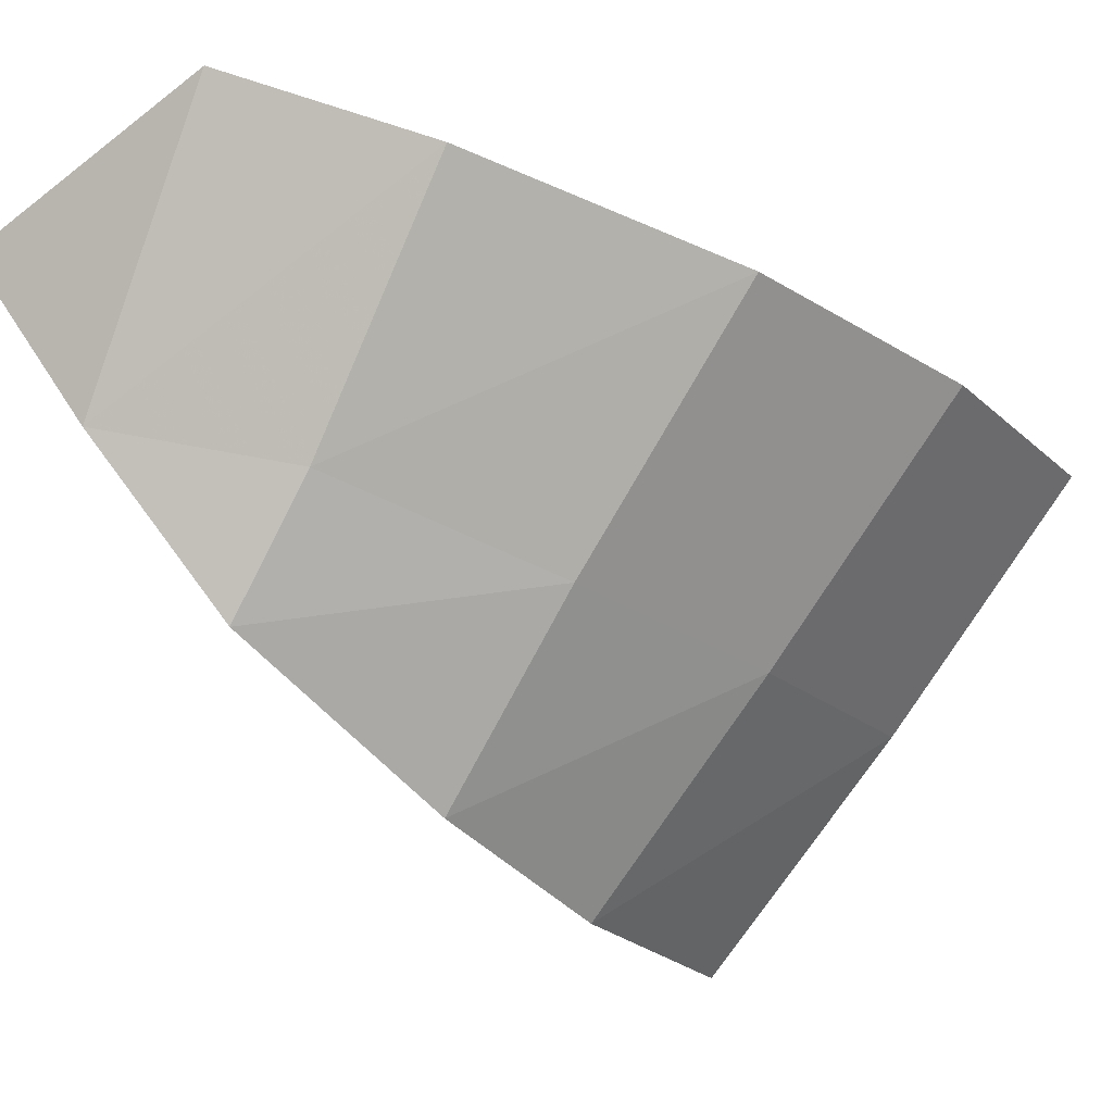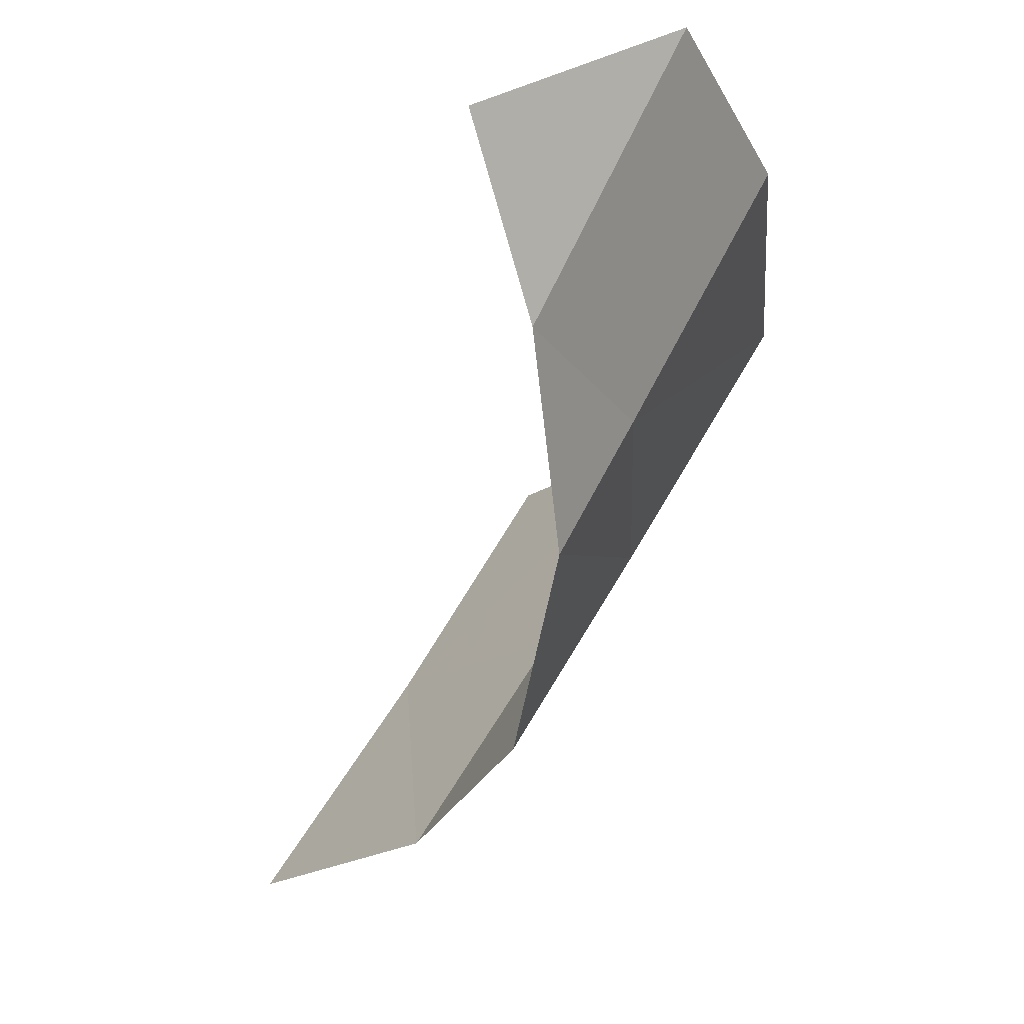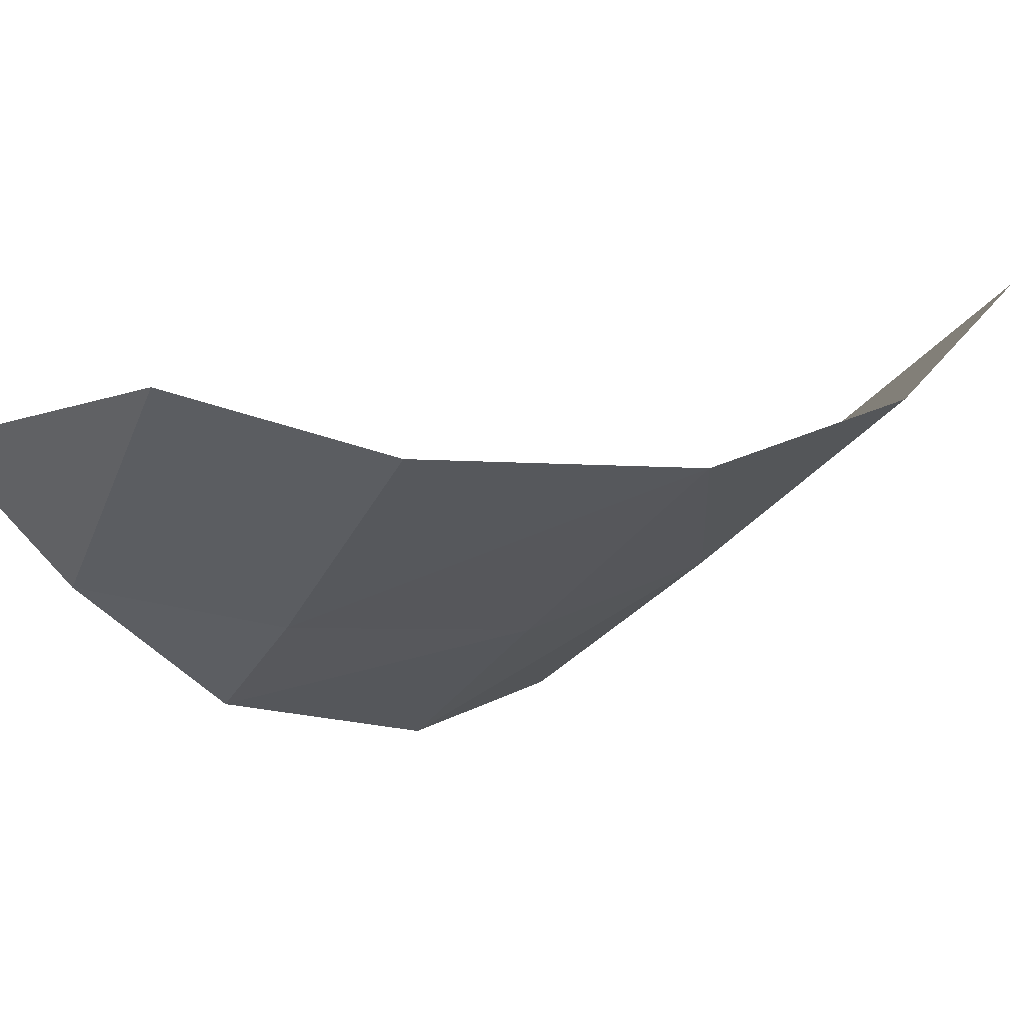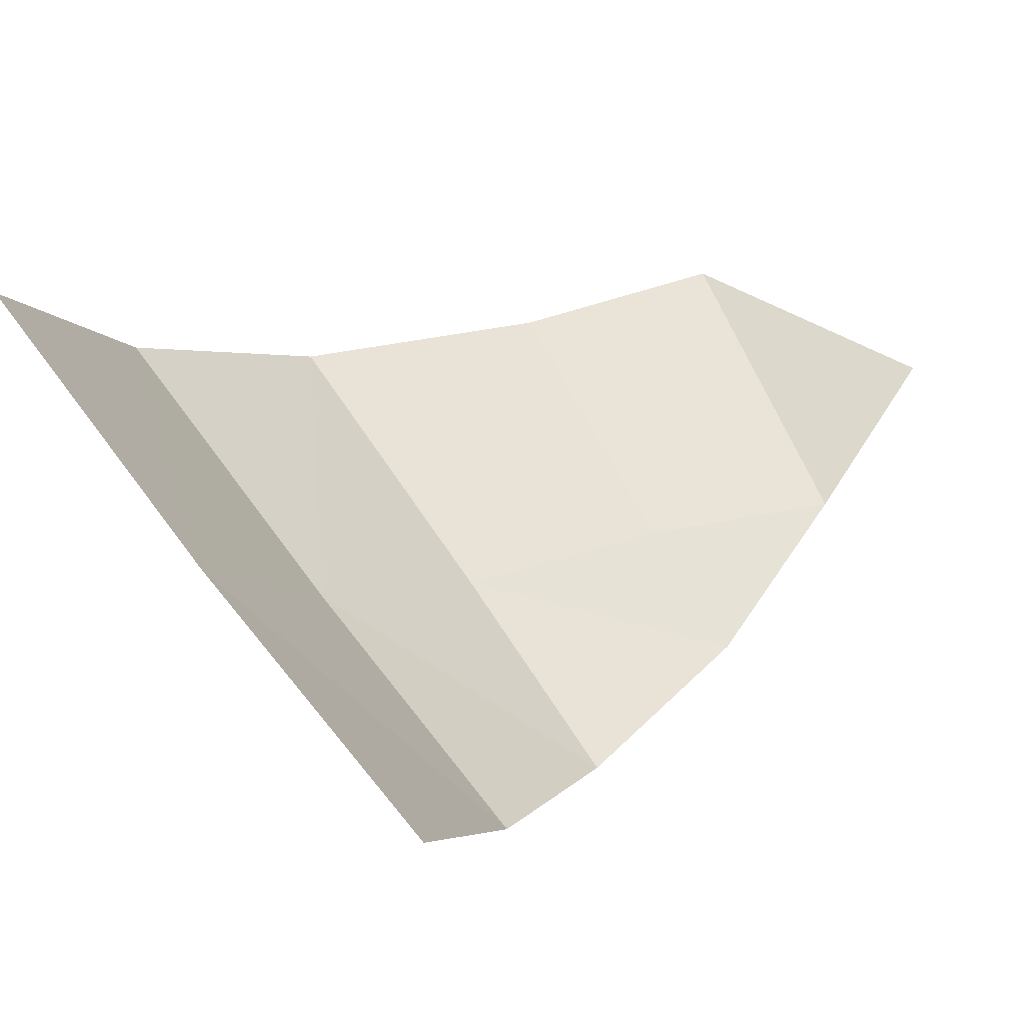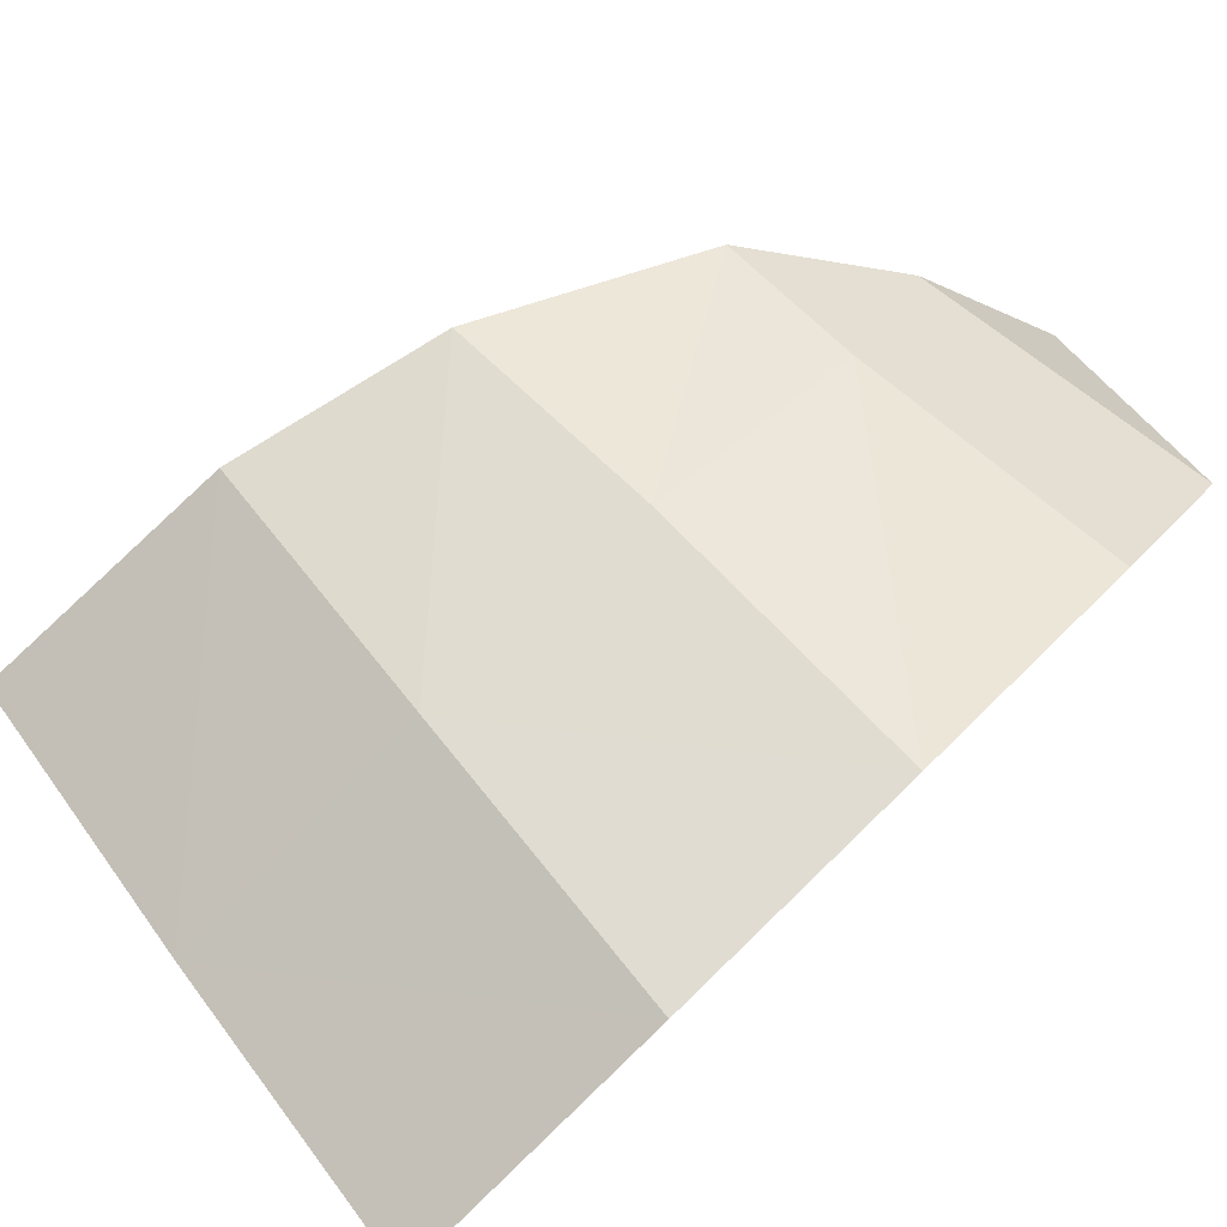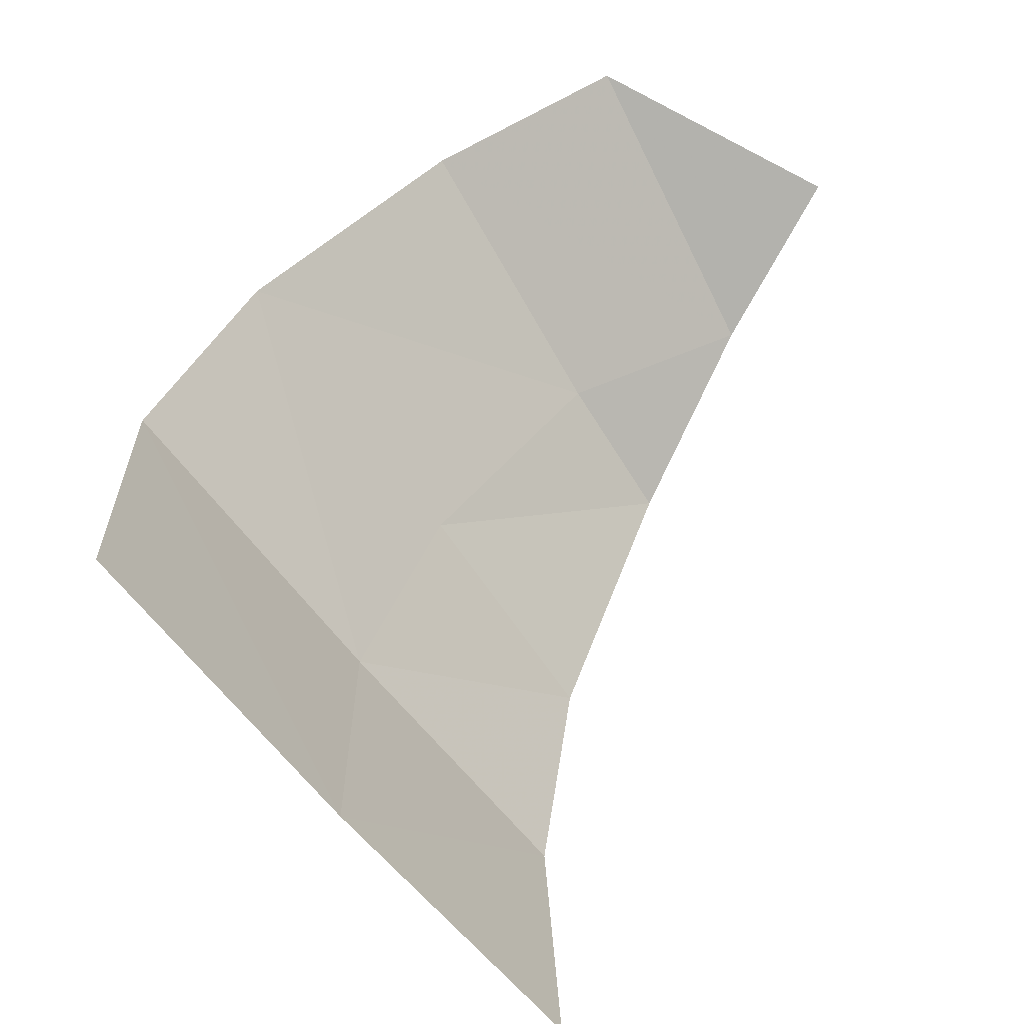
<metadata>
{"format":"obj","ext":"obj","renderer":"f3d","projection":"perspective","resolution":1024,"background":"white","views":[{"elev":-13.9,"azim":112.0,"up":"+Y"},{"elev":-11.6,"azim":46.5,"up":"+Y"},{"elev":36.4,"azim":111.9,"up":"+Y"},{"elev":-10.8,"azim":-80.9,"up":"+Y"},{"elev":-69.4,"azim":48.4,"up":"+Z"},{"elev":21.7,"azim":-98.2,"up":"+Y"}]}
</metadata>
<code>
v 0.4823 -0.153 -0.3987
v 0.4567 -0.3425 -0.2691
v 0.2663 -0.1978 -0.5002
v 0.2663 -0.1978 -0.5002
v 0.4185 -0.148 -0.4425
v 0.4823 -0.153 -0.3987
v 0.7081 -0.0397 -0.05165
v 0.759 0.2382 -0.1842
v 0.7377 0.1145 0.0461
v 0.6873 0.1702 -0.3697
v 0.759 0.2382 -0.1842
v 0.7081 -0.0397 -0.05165
v 0.6472 -0.07735 -0.2312
v 0.4567 -0.3425 -0.2691
v 0.4823 -0.153 -0.3987
v 0.6341 -0.2023 -0.1539
v 0.6341 -0.2023 -0.1539
v 0.4823 -0.153 -0.3987
v 0.6472 -0.07735 -0.2312
v 0.6341 -0.2023 -0.1539
v 0.6472 -0.07735 -0.2312
v 0.7081 -0.0397 -0.05165
v 0.2601 -0.4139 -0.3261
v 0.2663 -0.1978 -0.5002
v 0.4567 -0.3425 -0.2691
v 0.01603 -0.19 -0.5557
v 0.01388 -0.1962 -0.5514
v 0 -0.19 -0.5589
v 0.01388 -0.1838 -0.5609
v 0.008015 -0.1793 -0.5655
v 0.01388 -0.1838 -0.5609
v 0 -0.19 -0.5589
v 0 -0.1776 -0.5684
v 0.008015 -0.2007 -0.5491
v 0 -0.2024 -0.5494
v 0 -0.19 -0.5589
v 0.01388 -0.1962 -0.5514
v 0.02715 -0.1779 -0.5627
v 0.01388 -0.1838 -0.5609
v 0.008015 -0.1793 -0.5655
v 0.01568 -0.169 -0.5718
v 0.01568 -0.169 -0.5718
v 0.008015 -0.1793 -0.5655
v 0 -0.1776 -0.5684
v 0 -0.1658 -0.5775
v 0 -0.2145 -0.5402
v 0 -0.2024 -0.5494
v 0.008015 -0.2007 -0.5491
v 0.1091 -0.19 -0.5372
v 0.07782 -0.19 -0.5434
v 0.0719 -0.1658 -0.5631
v 0.1008 -0.1561 -0.5648
v 0.08272 -0.1341 -0.5851
v 0.05502 -0.1453 -0.5821
v 0.02978 -0.1316 -0.5977
v 0.06492 -0.1197 -0.5998
v 0.04177 -0.1081 -0.6133
v 0.02978 -0.1316 -0.5977
v 0 -0.1268 -0.6074
v 0 -0.1013 -0.627
v 0 -0.2787 -0.4867
v 0 -0.2532 -0.5079
v 0.02978 -0.2484 -0.5064
v 0.04177 -0.2719 -0.4846
v 0.07718 -0.2527 -0.4936
v 0.05502 -0.2347 -0.5127
v 0.07391 -0.2098 -0.5291
v 0.1008 -0.2239 -0.5122
v 0.04177 -0.2719 -0.4846
v 0.02978 -0.2484 -0.5064
v 0.03958 -0.2448 -0.5076
v 0.06265 -0.2625 -0.4886
v 0.05502 -0.2347 -0.5127
v 0.07718 -0.2527 -0.4936
v 0.06265 -0.2625 -0.4886
v 0.03958 -0.2448 -0.5076
v 0.07782 -0.19 -0.5434
v 0.1091 -0.19 -0.5372
v 0.1068 -0.2078 -0.5241
v 0.07391 -0.2098 -0.5291
v 0.1008 -0.1561 -0.5648
v 0.0719 -0.1658 -0.5631
v 0.06323 -0.153 -0.5746
v 0.08272 -0.1341 -0.5851
v 0.02978 -0.1316 -0.5977
v 0.04177 -0.1081 -0.6133
v 0.06492 -0.1197 -0.5998
v 0.1008 -0.2239 -0.5122
v 0.07391 -0.2098 -0.5291
v 0.1068 -0.2078 -0.5241
v 0.06323 -0.153 -0.5746
v 0.05502 -0.1453 -0.5821
v 0.08272 -0.1341 -0.5851
v 0.01388 -0.1838 -0.5609
v 0.02715 -0.1779 -0.5627
v 0.03057 -0.1847 -0.5568
v 0.01603 -0.19 -0.5557
v 0.01388 -0.1962 -0.5514
v 0.01603 -0.19 -0.5557
v 0.03057 -0.1847 -0.5568
v 0.01388 -0.1962 -0.5514
v 0.03057 -0.1847 -0.5568
v 0 -0.2145 -0.5402
v 0.008015 -0.2007 -0.5491
v 0.01568 -0.211 -0.5397
v 0 -0.2145 -0.5402
v 0.03057 -0.1847 -0.5568
v 0.02715 -0.2021 -0.5442
v 0.02715 -0.2021 -0.5442
v 0.03057 -0.1847 -0.5568
v 0.03085 -0.194 -0.5497
v 0.02978 -0.2484 -0.5064
v 0 -0.2532 -0.5079
v 0 -0.2145 -0.5402
v 0.03958 -0.2448 -0.5076
v 0.05502 -0.2347 -0.5127
v 0.03958 -0.2448 -0.5076
v 0 -0.2145 -0.5402
v 0.07391 -0.2098 -0.5291
v 0 -0.2145 -0.5402
v 0.01568 -0.211 -0.5397
v 0.07391 -0.2098 -0.5291
v 0.01568 -0.211 -0.5397
v 0.02715 -0.2021 -0.5442
v 0.07391 -0.2098 -0.5291
v 0.07391 -0.2098 -0.5291
v 0.02715 -0.2021 -0.5442
v 0.03085 -0.194 -0.5497
v 0.07782 -0.19 -0.5434
v 0.07782 -0.19 -0.5434
v 0.03085 -0.194 -0.5497
v 0.03057 -0.1847 -0.5568
v 0.0719 -0.1658 -0.5631
v 0.03057 -0.1847 -0.5568
v 0.06323 -0.153 -0.5746
v 0.0719 -0.1658 -0.5631
v 0.05502 -0.1453 -0.5821
v 0.06323 -0.153 -0.5746
v 0.03057 -0.1847 -0.5568
v 0.02715 -0.1779 -0.5627
v 0.02978 -0.1316 -0.5977
v 0.05502 -0.1453 -0.5821
v 0.02715 -0.1779 -0.5627
v 0.01568 -0.169 -0.5718
v 0.02978 -0.1316 -0.5977
v 0.01568 -0.169 -0.5718
v 0 -0.1658 -0.5775
v 0 -0.1268 -0.6074
v 0.04177 -0.1081 -0.6133
v 0 -0.1013 -0.627
v 0 0.0296 -0.7275
v 0.2706 0.0485 -0.6874
v 0.06492 -0.1197 -0.5998
v 0.04177 -0.1081 -0.6133
v 0.2706 0.0485 -0.6874
v 0.08272 -0.1341 -0.5851
v 0.06492 -0.1197 -0.5998
v 0.2706 0.0485 -0.6874
v 0.1008 -0.1561 -0.5648
v 0.08272 -0.1341 -0.5851
v 0.2706 0.0485 -0.6874
v 0.2663 -0.1978 -0.5002
v 0.2663 -0.1978 -0.5002
v 0.1091 -0.19 -0.5372
v 0.1008 -0.1561 -0.5648
v 0.1068 -0.2078 -0.5241
v 0.1091 -0.19 -0.5372
v 0.2663 -0.1978 -0.5002
v 0.1008 -0.2239 -0.5122
v 0.1068 -0.2078 -0.5241
v 0.2663 -0.1978 -0.5002
v 0.2601 -0.4139 -0.3261
v 0.2601 -0.4139 -0.3261
v 0.07718 -0.2527 -0.4936
v 0.1008 -0.2239 -0.5122
v 0.2601 -0.4139 -0.3261
v 0.06265 -0.2625 -0.4886
v 0.07718 -0.2527 -0.4936
v 0.04177 -0.2719 -0.4846
v 0.06265 -0.2625 -0.4886
v 0.2601 -0.4139 -0.3261
v 0 -0.4413 -0.3512
v 0 -0.4413 -0.3512
v 0 -0.2787 -0.4867
v 0.04177 -0.2719 -0.4846
v 0.3595 -0.0365 -0.5648
v 0.376 -0.036 -0.5546
v 0.3878 -0.04838 -0.5374
v 0.3395 -0.0455 -0.5707
v 0.3395 -0.0455 -0.5707
v 0.3878 -0.04838 -0.5374
v 0.3508 -0.09387 -0.5261
v 0.3355 -0.0825 -0.5447
v 0.3355 -0.0825 -0.5447
v 0.3325 -0.0615 -0.5628
v 0.3395 -0.0455 -0.5707
v 0.3705 -0.088 -0.5182
v 0.3508 -0.09387 -0.5261
v 0.3878 -0.04838 -0.5374
v 0.386 -0.07 -0.5222
v 0.4133 -0.01713 -0.5452
v 0.4175 -0.0055 -0.5515
v 0.4303 0.003775 -0.5504
v 0.402 -0.129 -0.4673
v 0.4133 -0.01713 -0.5452
v 0.4303 0.003775 -0.5504
v 0.407 -0.1435 -0.4531
v 0.4185 -0.148 -0.4425
v 0.407 -0.1435 -0.4531
v 0.4303 0.003775 -0.5504
v 0.4435 -0.1315 -0.4393
v 0.4874 -0.09303 -0.4411
v 0.4435 -0.1315 -0.4393
v 0.4303 0.003775 -0.5504
v 0.4973 0.02402 -0.5237
v 0.523 -0.0435 -0.4322
v 0.4874 -0.09303 -0.4411
v 0.4973 0.02402 -0.5237
v 0.5505 0 -0.4298
v 0.5621 0.02363 -0.4332
v 0.5505 0 -0.4298
v 0.4973 0.02402 -0.5237
v 0.539 0.05106 -0.488
v 0.5621 0.02363 -0.4332
v 0.539 0.05106 -0.488
v 0.557 0.061 -0.47
v 0.5635 0.0595 -0.4595
v 0.5621 0.02363 -0.4332
v 0.5635 0.0595 -0.4595
v 0.5675 0.0485 -0.4451
v 0.2663 -0.1978 -0.5002
v 0.3355 -0.0825 -0.5447
v 0.3508 -0.09387 -0.5261
v 0.3325 -0.0615 -0.5628
v 0.3355 -0.0825 -0.5447
v 0.2663 -0.1978 -0.5002
v 0.2706 0.0485 -0.6874
v 0.3325 -0.0615 -0.5628
v 0.2706 0.0485 -0.6874
v 0.3395 -0.0455 -0.5707
v 0.3395 -0.0455 -0.5707
v 0.2706 0.0485 -0.6874
v 0.3595 -0.0365 -0.5648
v 0.376 -0.036 -0.5546
v 0.3595 -0.0365 -0.5648
v 0.2706 0.0485 -0.6874
v 0.4175 -0.0055 -0.5515
v 0.3878 -0.04838 -0.5374
v 0.376 -0.036 -0.5546
v 0.4175 -0.0055 -0.5515
v 0.4133 -0.01713 -0.5452
v 0.386 -0.07 -0.5222
v 0.3878 -0.04838 -0.5374
v 0.4133 -0.01713 -0.5452
v 0.402 -0.129 -0.4673
v 0.402 -0.129 -0.4673
v 0.3705 -0.088 -0.5182
v 0.386 -0.07 -0.5222
v 0.3508 -0.09387 -0.5261
v 0.3705 -0.088 -0.5182
v 0.402 -0.129 -0.4673
v 0.2663 -0.1978 -0.5002
v 0.2663 -0.1978 -0.5002
v 0.402 -0.129 -0.4673
v 0.407 -0.1435 -0.4531
v 0.2663 -0.1978 -0.5002
v 0.407 -0.1435 -0.4531
v 0.4185 -0.148 -0.4425
v 0.4823 -0.153 -0.3987
v 0.4185 -0.148 -0.4425
v 0.4435 -0.1315 -0.4393
v 0.4823 -0.153 -0.3987
v 0.4435 -0.1315 -0.4393
v 0.4874 -0.09303 -0.4411
v 0.4823 -0.153 -0.3987
v 0.4874 -0.09303 -0.4411
v 0.523 -0.0435 -0.4322
v 0.6472 -0.07735 -0.2312
v 0.6472 -0.07735 -0.2312
v 0.523 -0.0435 -0.4322
v 0.5505 0 -0.4298
v 0.6472 -0.07735 -0.2312
v 0.5505 0 -0.4298
v 0.5621 0.02363 -0.4332
v 0.6472 -0.07735 -0.2312
v 0.5621 0.02363 -0.4332
v 0.5675 0.0485 -0.4451
v 0.6873 0.1702 -0.3697
v 0.5675 0.0485 -0.4451
v 0.5635 0.0595 -0.4595
v 0.6873 0.1702 -0.3697
v 0.6873 0.1702 -0.3697
v 0.5635 0.0595 -0.4595
v 0.557 0.061 -0.47
v 0.5032 0.09345 -0.5728
v 0.539 0.05106 -0.488
v 0.5032 0.09345 -0.5728
v 0.557 0.061 -0.47
v 0.4973 0.02402 -0.5237
v 0.5032 0.09345 -0.5728
v 0.539 0.05106 -0.488
v 0.4303 0.003775 -0.5504
v 0.5032 0.09345 -0.5728
v 0.4973 0.02402 -0.5237
v 0.2706 0.0485 -0.6874
v 0.5032 0.09345 -0.5728
v 0.4303 0.003775 -0.5504
v 0.4175 -0.0055 -0.5515
g mesh6874331
f 1 2 3
f 4 5 6
f 7 8 9
f 10 11 12
f 12 13 10
f 14 15 16
f 17 18 19
f 20 21 22
f 23 24 25
f 26 27 28
f 28 29 26
f 30 31 32
f 32 33 30
f 34 35 36
f 36 37 34
f 38 39 40
f 40 41 38
f 42 43 44
f 44 45 42
f 46 47 48
f 49 50 51
f 51 52 49
f 53 54 55
f 55 56 53
f 57 58 59
f 59 60 57
f 61 62 63
f 63 64 61
f 65 66 67
f 67 68 65
f 69 70 71
f 71 72 69
f 73 74 75
f 75 76 73
f 77 78 79
f 79 80 77
f 81 82 83
f 83 84 81
f 85 86 87
f 88 89 90
f 91 92 93
f 94 95 96
f 96 97 94
f 98 99 100
f 101 102 103
f 103 104 101
f 105 106 107
f 107 108 105
f 109 110 111
f 112 113 114
f 114 115 112
f 116 117 118
f 118 119 116
f 120 121 122
f 123 124 125
f 126 127 128
f 128 129 126
f 130 131 132
f 132 133 130
f 134 135 136
f 137 138 139
f 139 140 137
f 141 142 143
f 143 144 141
f 145 146 147
f 147 148 145
f 149 150 151
f 151 152 149
f 153 154 155
f 156 157 158
f 159 160 161
f 161 162 159
f 163 164 165
f 166 167 168
f 169 170 171
f 171 172 169
f 173 174 175
f 176 177 178
f 179 180 181
f 181 182 179
f 183 184 185
f 186 187 188
f 188 189 186
f 190 191 192
f 192 193 190
f 194 195 196
f 197 198 199
f 199 200 197
f 201 202 203
f 204 205 206
f 206 207 204
f 208 209 210
f 210 211 208
f 212 213 214
f 214 215 212
f 216 217 218
f 218 219 216
f 220 221 222
f 222 223 220
f 224 225 226
f 226 227 224
f 228 229 230
f 231 232 233
f 234 235 236
f 236 237 234
f 238 239 240
f 241 242 243
f 244 245 246
f 246 247 244
f 248 249 250
f 250 251 248
f 252 253 254
f 254 255 252
f 256 257 258
f 259 260 261
f 261 262 259
f 263 264 265
f 266 267 268
f 269 270 271
f 272 273 274
f 275 276 277
f 277 278 275
f 279 280 281
f 282 283 284
f 285 286 287
f 287 288 285
f 289 290 291
f 292 293 294
f 294 295 292
f 296 297 298
f 299 300 301
f 302 303 304
f 305 306 307
f 307 308 305

</code>
